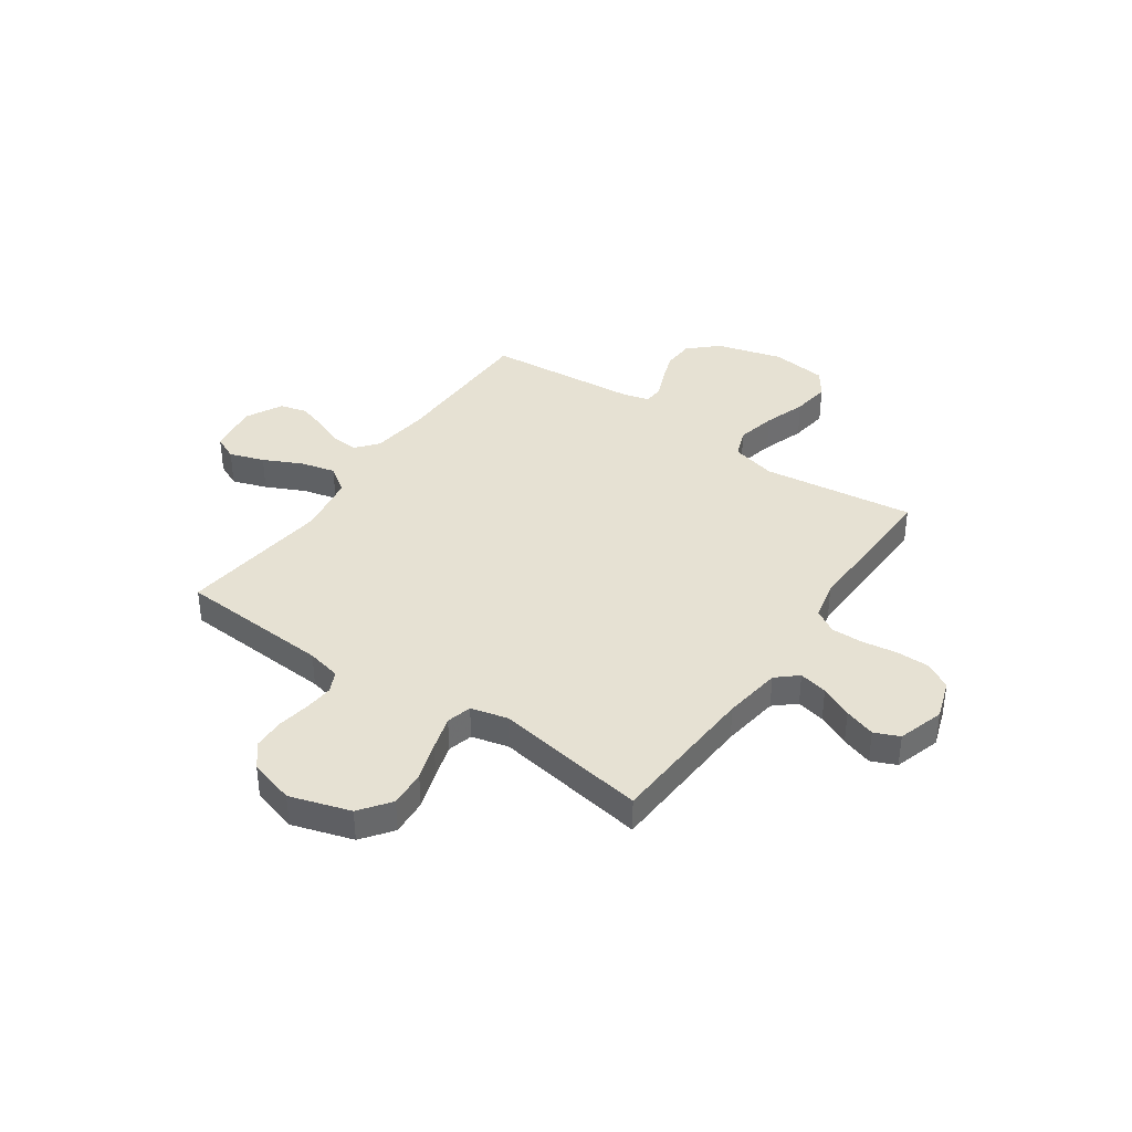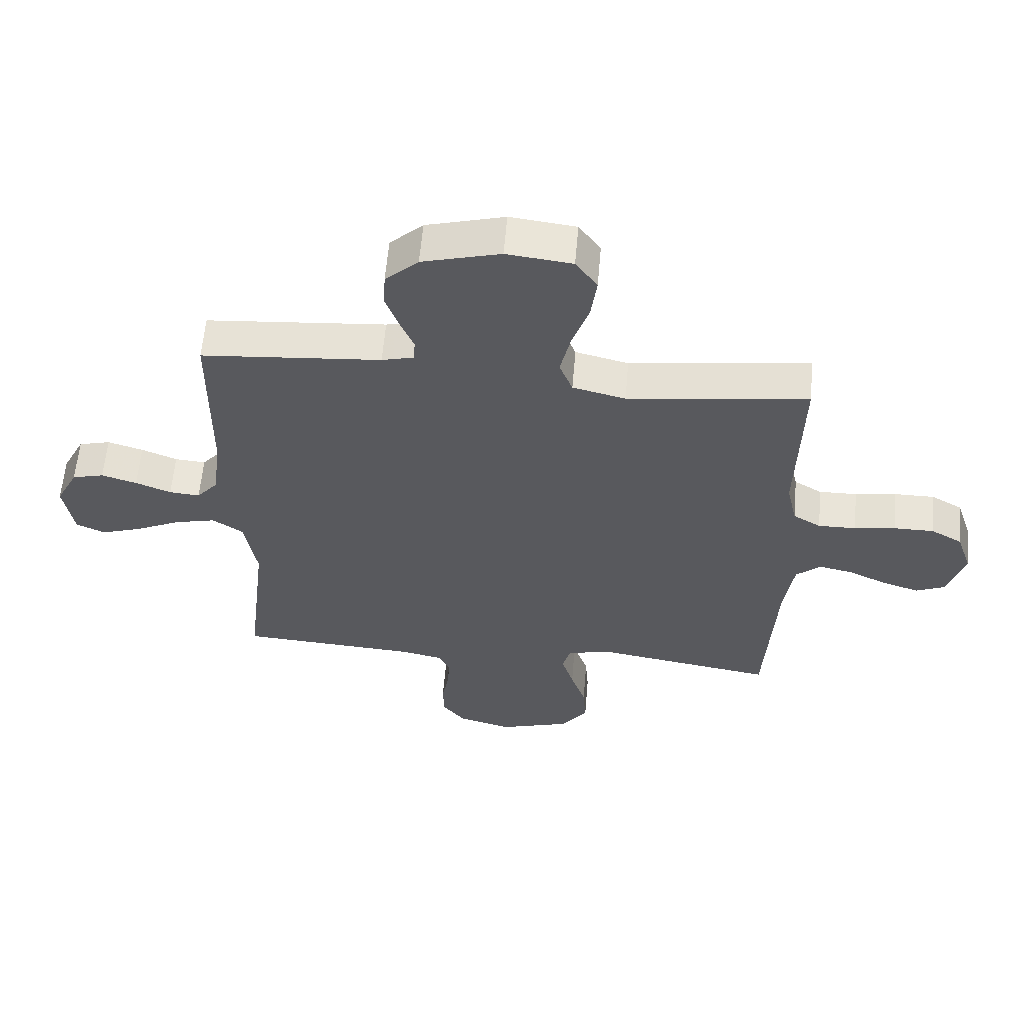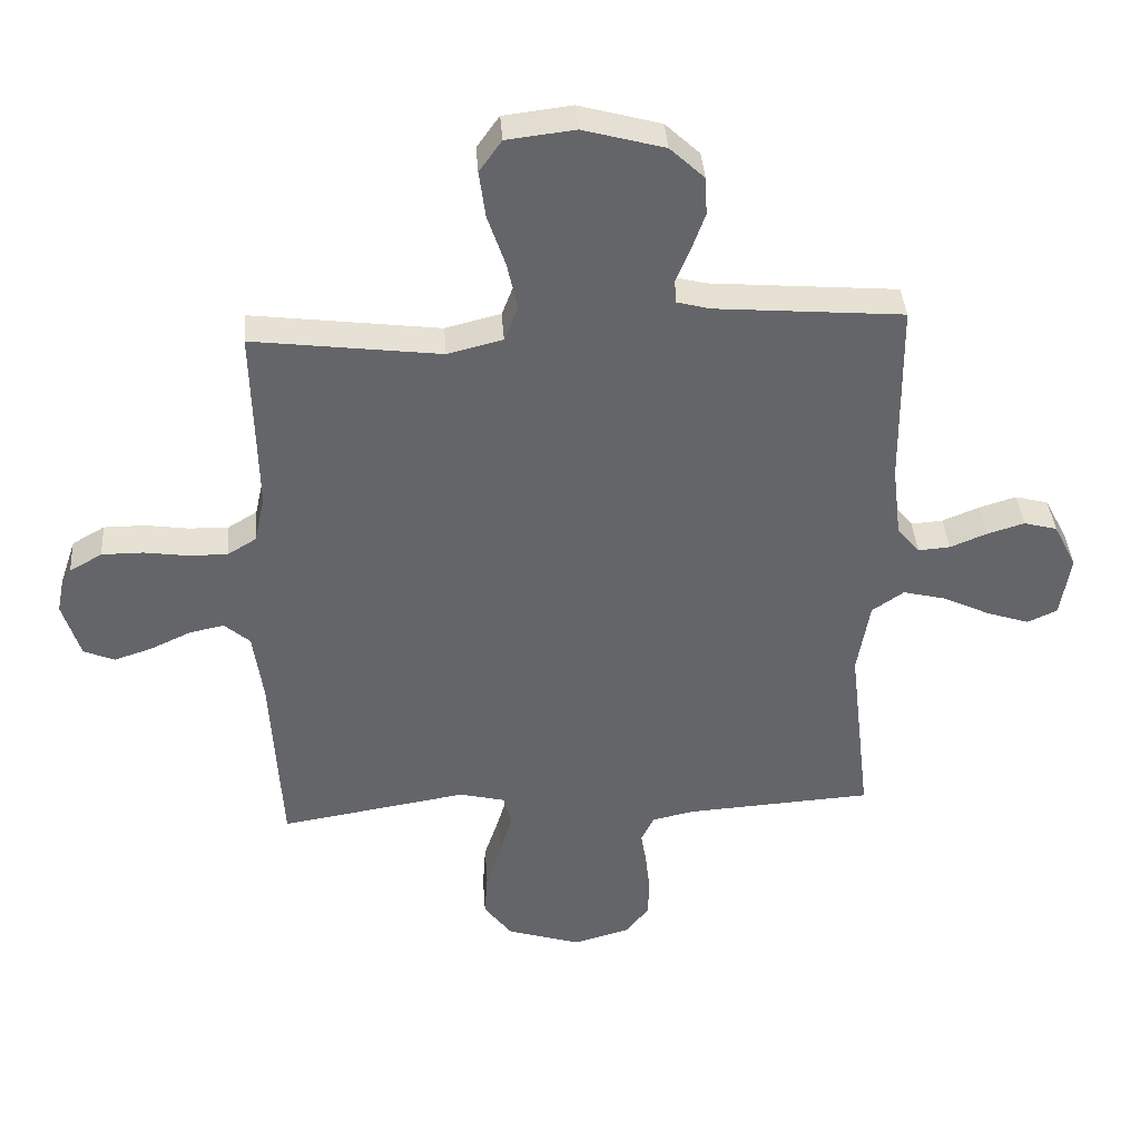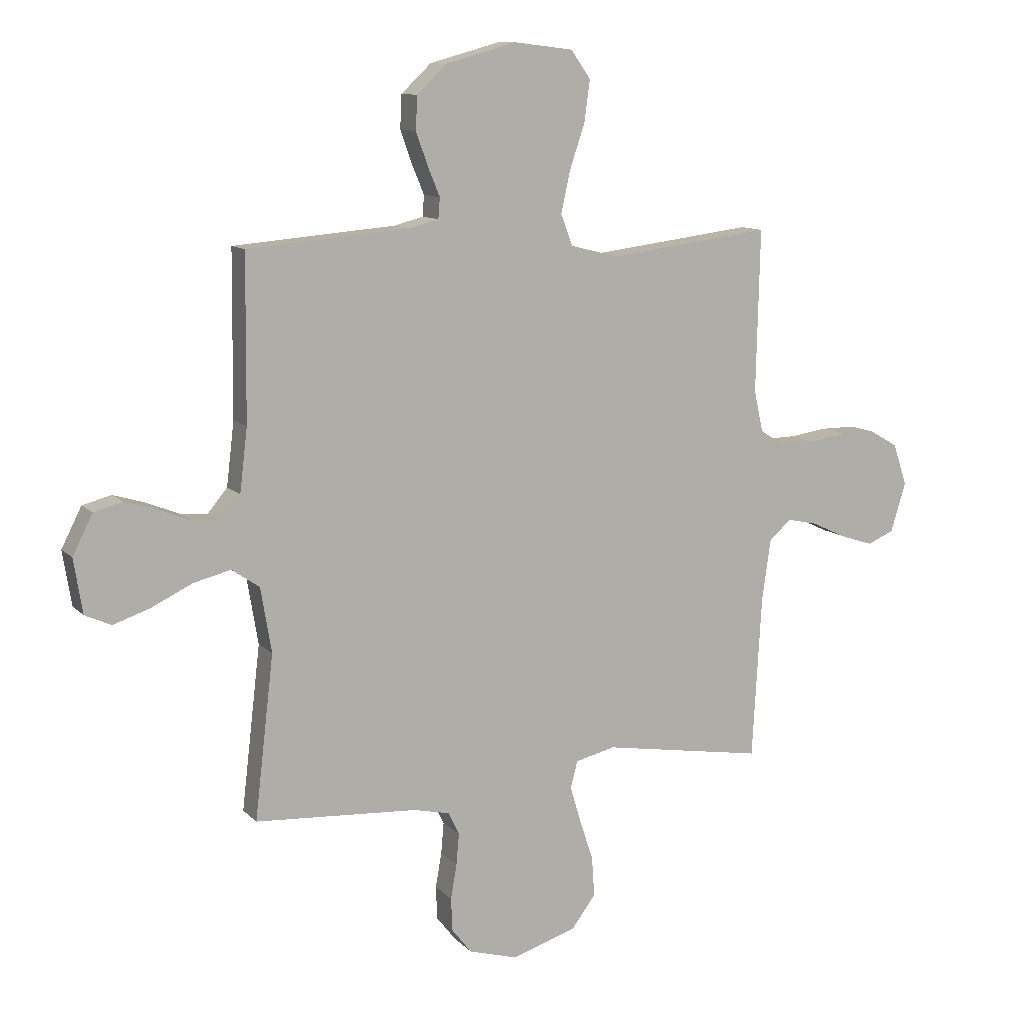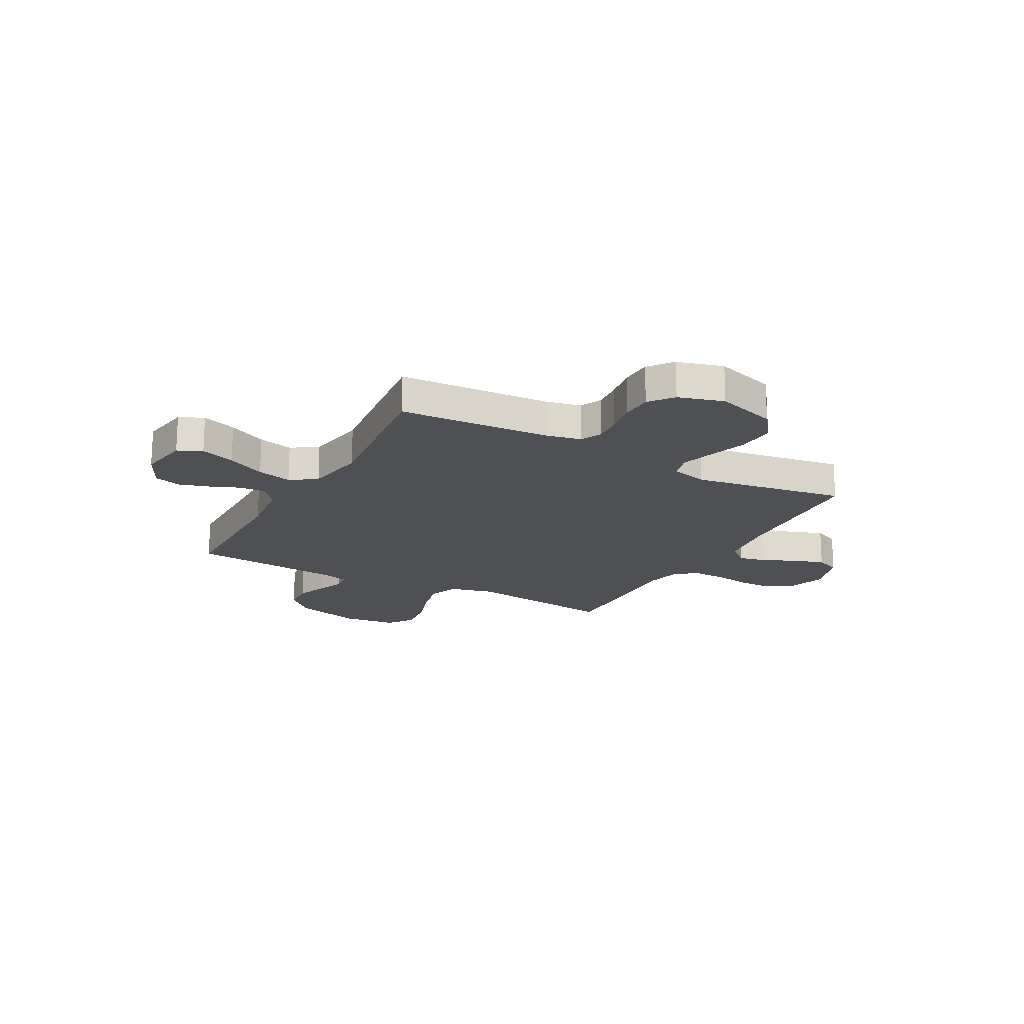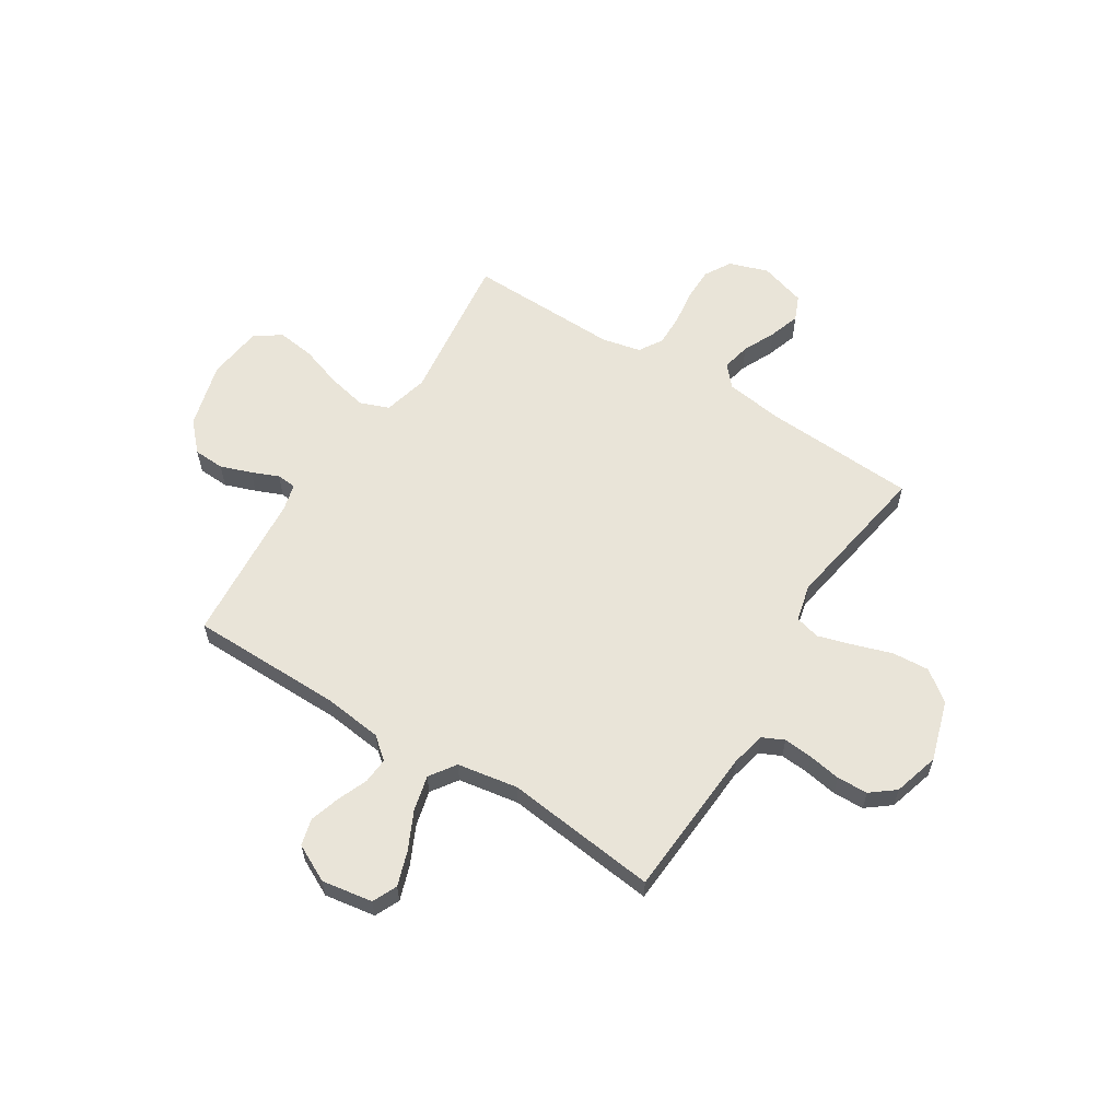
<metadata>
{"format":"obj","ext":"obj","renderer":"f3d","projection":"perspective","resolution":1024,"background":"white","views":[{"elev":38.6,"azim":-145.3,"up":"+Y"},{"elev":59.8,"azim":-175.1,"up":"+Z"},{"elev":38.9,"azim":-4.1,"up":"+Z"},{"elev":10.8,"azim":155.0,"up":"+Z"},{"elev":-18.7,"azim":151.3,"up":"+Y"},{"elev":59.8,"azim":122.2,"up":"+Y"}]}
</metadata>
<code>
v -0.5 0.07 -0.5
v -0.517 0.07 -0.2
v -0.533 0.07 -0.086
v -0.574 0.07 -0.05
v -0.63 0.07 -0.062
v -0.694 0.07 -0.092
v -0.755 0.07 -0.112
v -0.804 0.07 -0.091
v -0.832 0.07 0
v -0.806 0.07 0.077
v -0.754 0.07 0.107
v -0.688 0.07 0.107
v -0.619 0.07 0.097
v -0.556 0.07 0.096
v -0.51 0.07 0.124
v -0.493 0.07 0.2
v -0.5 0.07 0.5
v -0.2 0.07 0.462
v -0.112 0.07 0.484
v -0.09 0.07 0.541
v -0.107 0.07 0.618
v -0.135 0.07 0.701
v -0.145 0.07 0.776
v -0.109 0.07 0.827
v 0 0.07 0.84
v 0.13 0.07 0.804
v 0.185 0.07 0.752
v 0.188 0.07 0.691
v 0.166 0.07 0.63
v 0.144 0.07 0.577
v 0.147 0.07 0.539
v 0.2 0.07 0.525
v 0.5 0.07 0.5
v 0.503 0.07 0.2
v 0.517 0.07 0.084
v 0.553 0.07 0.041
v 0.604 0.07 0.045
v 0.663 0.07 0.069
v 0.722 0.07 0.087
v 0.775 0.07 0.073
v 0.812 0.07 0
v 0.796 0.07 -0.1
v 0.748 0.07 -0.122
v 0.68 0.07 -0.099
v 0.605 0.07 -0.063
v 0.536 0.07 -0.046
v 0.485 0.07 -0.081
v 0.465 0.07 -0.2
v 0.5 0.07 -0.5
v 0.2 0.07 -0.519
v 0.133 0.07 -0.534
v 0.113 0.07 -0.576
v 0.118 0.07 -0.633
v 0.129 0.07 -0.697
v 0.127 0.07 -0.758
v 0.09 0.07 -0.805
v 0 0.07 -0.831
v -0.119 0.07 -0.794
v -0.164 0.07 -0.734
v -0.159 0.07 -0.661
v -0.134 0.07 -0.585
v -0.114 0.07 -0.518
v -0.127 0.07 -0.469
v -0.2 0.07 -0.451
v -0.5 0 -0.5
v -0.517 0 -0.2
v -0.533 0 -0.086
v -0.574 0 -0.05
v -0.63 0 -0.062
v -0.694 0 -0.092
v -0.755 0 -0.112
v -0.804 0 -0.091
v -0.832 0 0
v -0.806 0 0.077
v -0.754 0 0.107
v -0.688 0 0.107
v -0.619 0 0.097
v -0.556 0 0.096
v -0.51 0 0.124
v -0.493 0 0.2
v -0.5 0 0.5
v -0.2 0 0.462
v -0.112 0 0.484
v -0.09 0 0.541
v -0.107 0 0.618
v -0.135 0 0.701
v -0.145 0 0.776
v -0.109 0 0.827
v 0 0 0.84
v 0.13 0 0.804
v 0.185 0 0.752
v 0.188 0 0.691
v 0.166 0 0.63
v 0.144 0 0.577
v 0.147 0 0.539
v 0.2 0 0.525
v 0.5 0 0.5
v 0.503 0 0.2
v 0.517 0 0.084
v 0.553 0 0.041
v 0.604 0 0.045
v 0.663 0 0.069
v 0.722 0 0.087
v 0.775 0 0.073
v 0.812 0 0
v 0.796 0 -0.1
v 0.748 0 -0.122
v 0.68 0 -0.099
v 0.605 0 -0.063
v 0.536 0 -0.046
v 0.485 0 -0.081
v 0.465 0 -0.2
v 0.5 0 -0.5
v 0.2 0 -0.519
v 0.133 0 -0.534
v 0.113 0 -0.576
v 0.118 0 -0.633
v 0.129 0 -0.697
v 0.127 0 -0.758
v 0.09 0 -0.805
v 0 0 -0.831
v -0.119 0 -0.794
v -0.164 0 -0.734
v -0.159 0 -0.661
v -0.134 0 -0.585
v -0.114 0 -0.518
v -0.127 0 -0.469
v -0.2 0 -0.451
f 59 60 61
f 58 59 61
f 57 58 61
f 56 57 61
f 55 56 61
f 54 55 61
f 53 54 61
f 52 53 61 62
f 51 52 62 63
f 48 49 50
f 50 51 63
f 48 50 63
f 47 48 63
f 43 44 45
f 42 43 45
f 41 42 45
f 40 41 45
f 39 40 45
f 38 39 45
f 37 38 45
f 36 37 45 46
f 47 63 64
f 46 47 64
f 36 46 64
f 35 36 64
f 28 29 30
f 27 28 30
f 26 27 30
f 25 26 30
f 24 25 30
f 23 24 30
f 22 23 30
f 21 22 30
f 20 21 30 31
f 19 20 31 32
f 16 17 18
f 32 33 34
f 19 32 34
f 18 19 34
f 16 18 34
f 15 16 34
f 11 12 13
f 10 11 13
f 9 10 13
f 8 9 13
f 7 8 13
f 6 7 13
f 5 6 13
f 4 5 13 14
f 64 1 2
f 35 64 2
f 34 35 2
f 15 34 2
f 3 4 14 15
f 2 3 15
f 125 124 123
f 125 123 122
f 125 122 121
f 125 121 120
f 125 120 119
f 125 119 118
f 125 118 117
f 126 125 117 116
f 127 126 116 115
f 114 113 112
f 127 115 114
f 127 114 112
f 127 112 111
f 109 108 107
f 109 107 106
f 109 106 105
f 109 105 104
f 109 104 103
f 109 103 102
f 109 102 101
f 110 109 101 100
f 128 127 111
f 128 111 110
f 128 110 100
f 128 100 99
f 94 93 92
f 94 92 91
f 94 91 90
f 94 90 89
f 94 89 88
f 94 88 87
f 94 87 86
f 94 86 85
f 95 94 85 84
f 96 95 84 83
f 82 81 80
f 98 97 96
f 98 96 83
f 98 83 82
f 98 82 80
f 98 80 79
f 77 76 75
f 77 75 74
f 77 74 73
f 77 73 72
f 77 72 71
f 77 71 70
f 77 70 69
f 78 77 69 68
f 66 65 128
f 66 128 99
f 66 99 98
f 66 98 79
f 79 78 68 67
f 79 67 66
f 1 65 66 2
f 2 66 67 3
f 3 67 68 4
f 4 68 69 5
f 5 69 70 6
f 6 70 71 7
f 7 71 72 8
f 8 72 73 9
f 9 73 74 10
f 10 74 75 11
f 11 75 76 12
f 12 76 77 13
f 13 77 78 14
f 14 78 79 15
f 15 79 80 16
f 16 80 81 17
f 17 81 82 18
f 18 82 83 19
f 19 83 84 20
f 20 84 85 21
f 21 85 86 22
f 22 86 87 23
f 23 87 88 24
f 24 88 89 25
f 25 89 90 26
f 26 90 91 27
f 27 91 92 28
f 28 92 93 29
f 29 93 94 30
f 30 94 95 31
f 31 95 96 32
f 32 96 97 33
f 33 97 98 34
f 34 98 99 35
f 35 99 100 36
f 36 100 101 37
f 37 101 102 38
f 38 102 103 39
f 39 103 104 40
f 40 104 105 41
f 41 105 106 42
f 42 106 107 43
f 43 107 108 44
f 44 108 109 45
f 45 109 110 46
f 46 110 111 47
f 47 111 112 48
f 48 112 113 49
f 49 113 114 50
f 50 114 115 51
f 51 115 116 52
f 52 116 117 53
f 53 117 118 54
f 54 118 119 55
f 55 119 120 56
f 56 120 121 57
f 57 121 122 58
f 58 122 123 59
f 59 123 124 60
f 60 124 125 61
f 61 125 126 62
f 62 126 127 63
f 63 127 128 64
f 64 128 65 1

</code>
